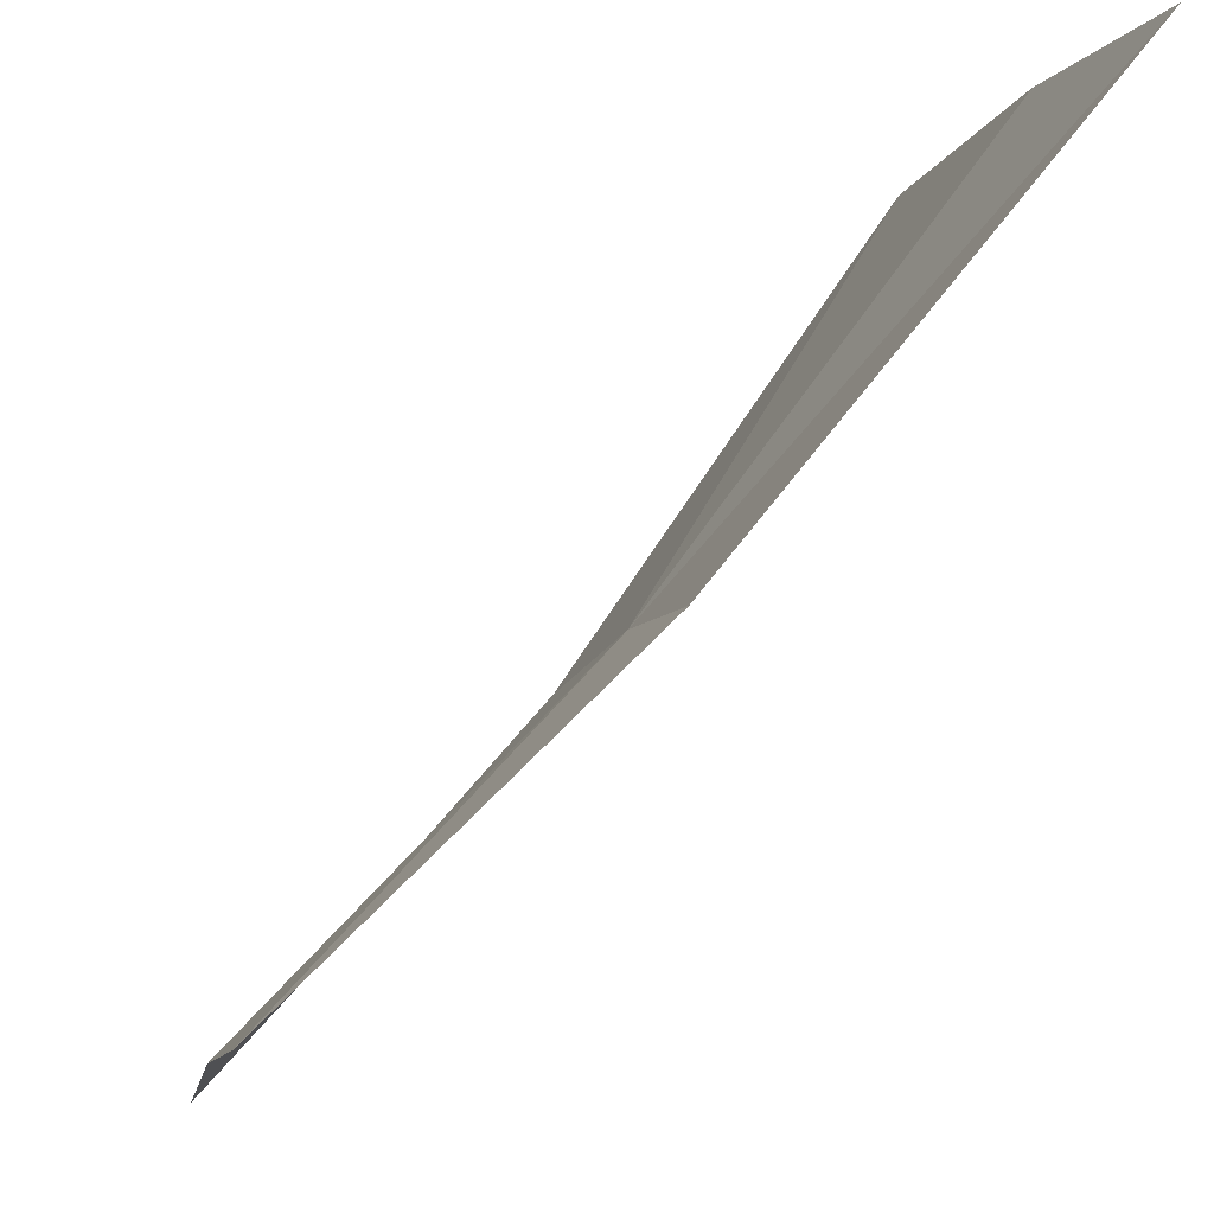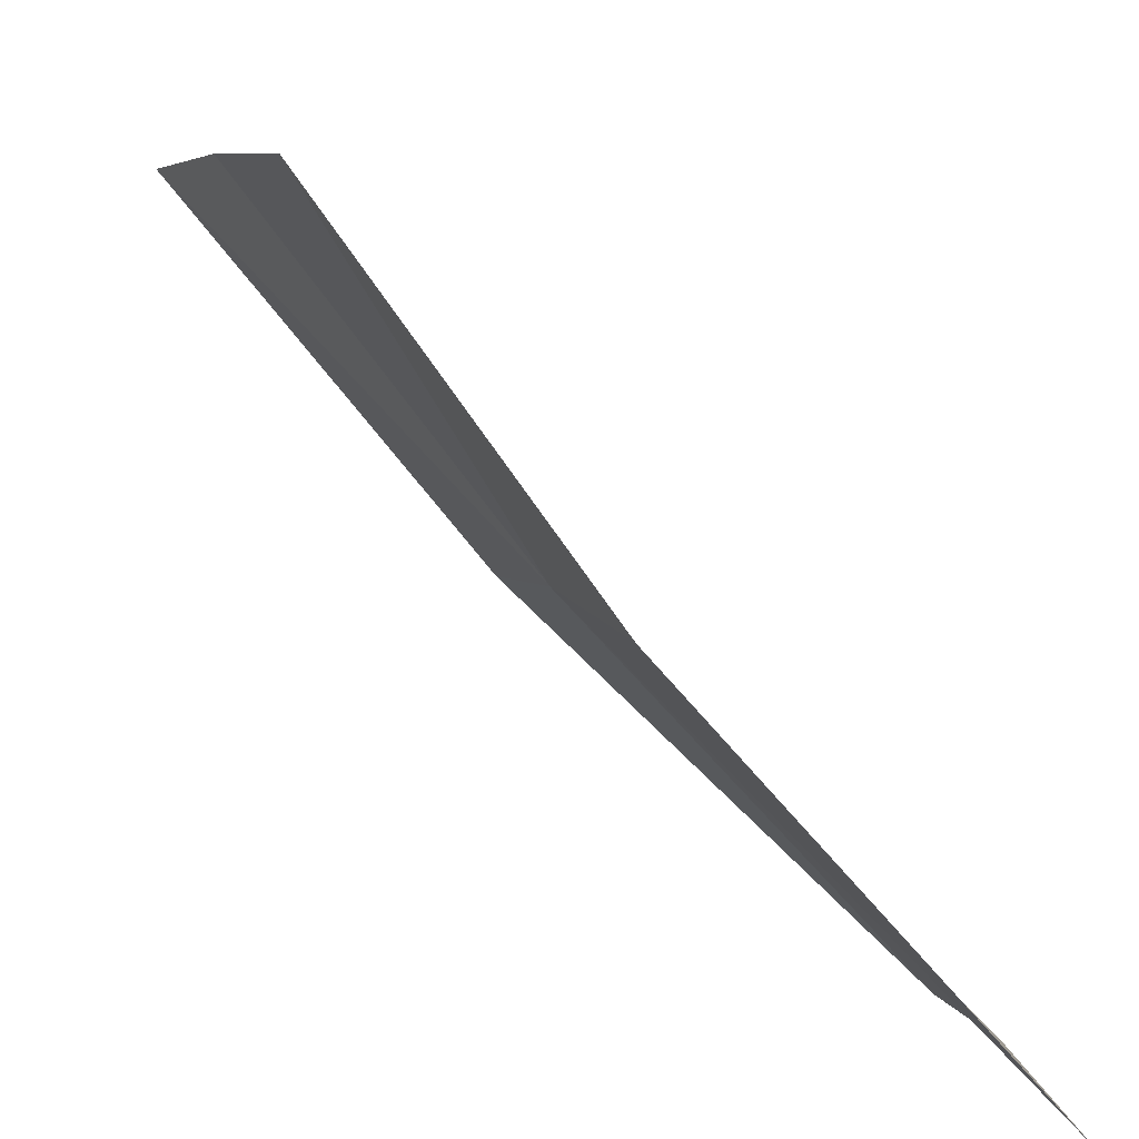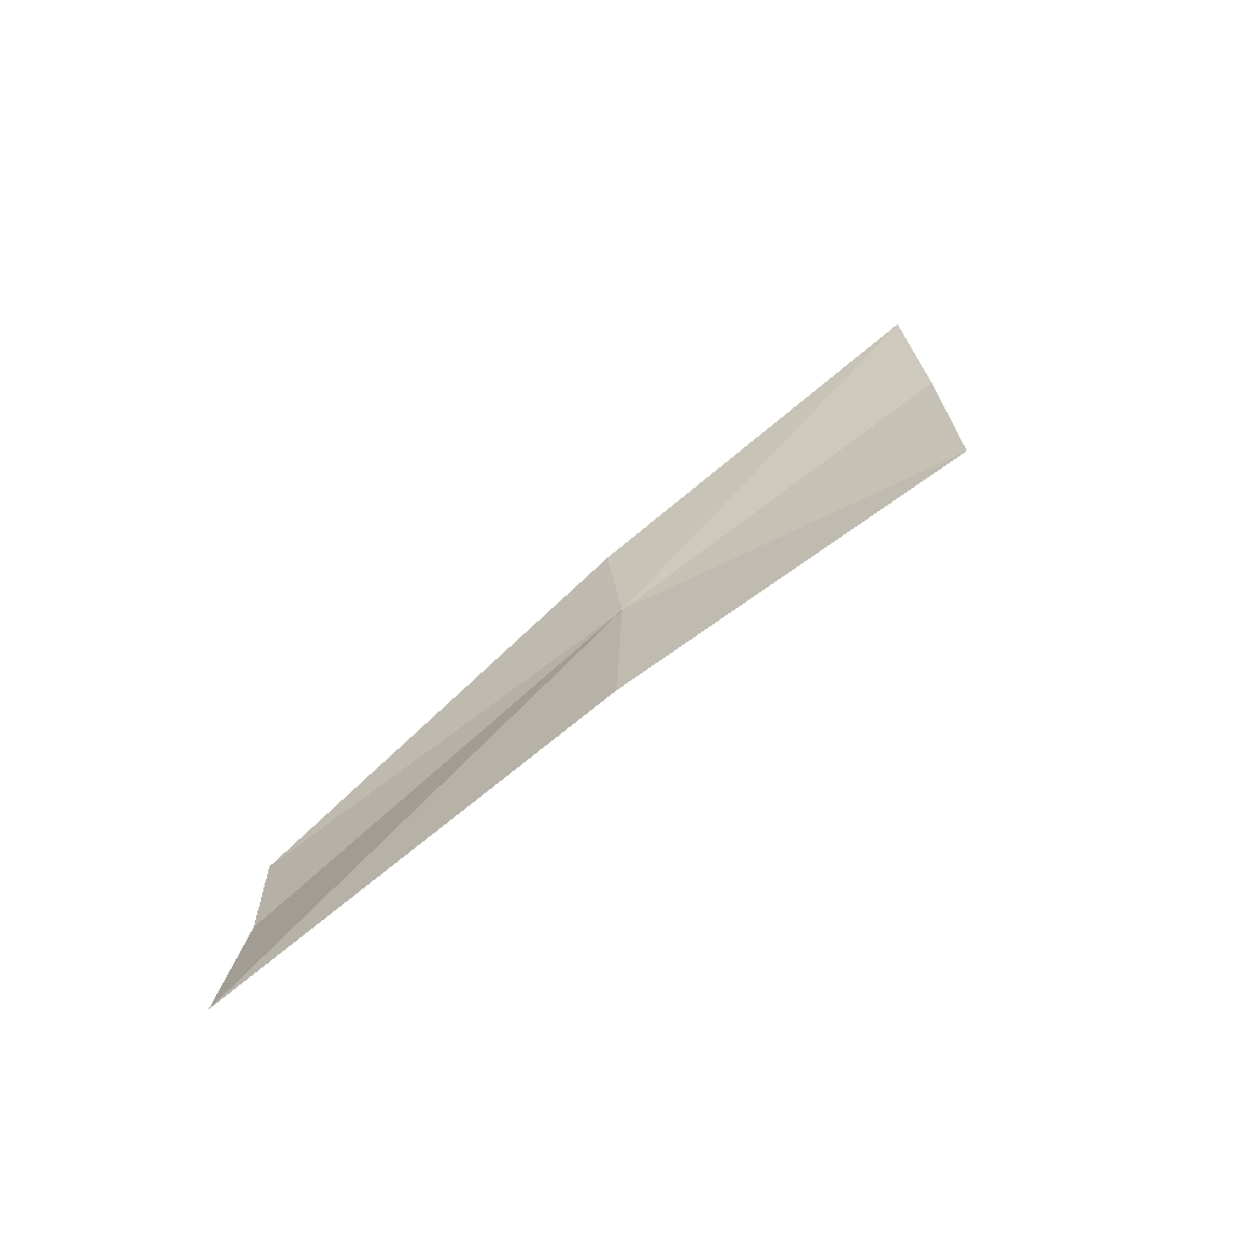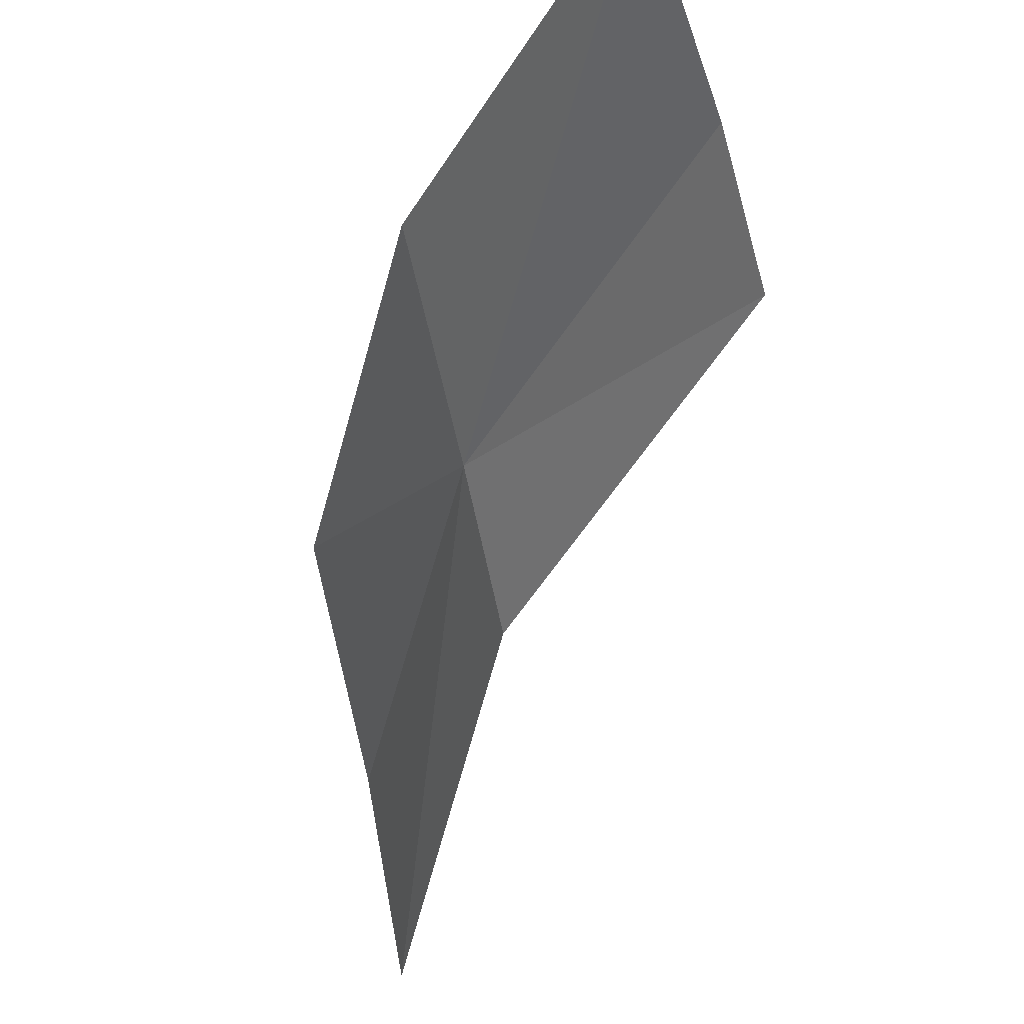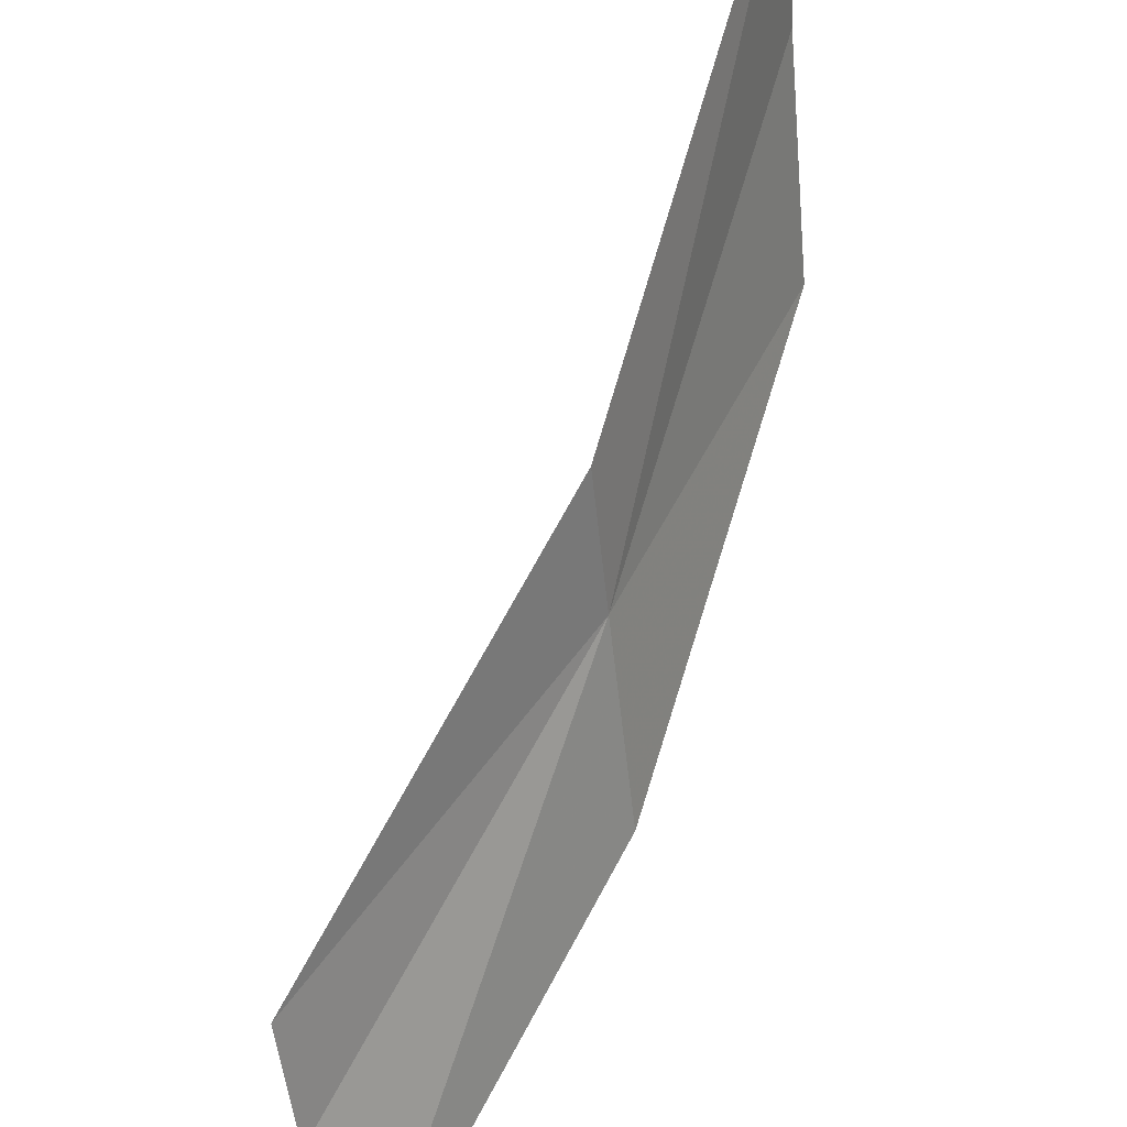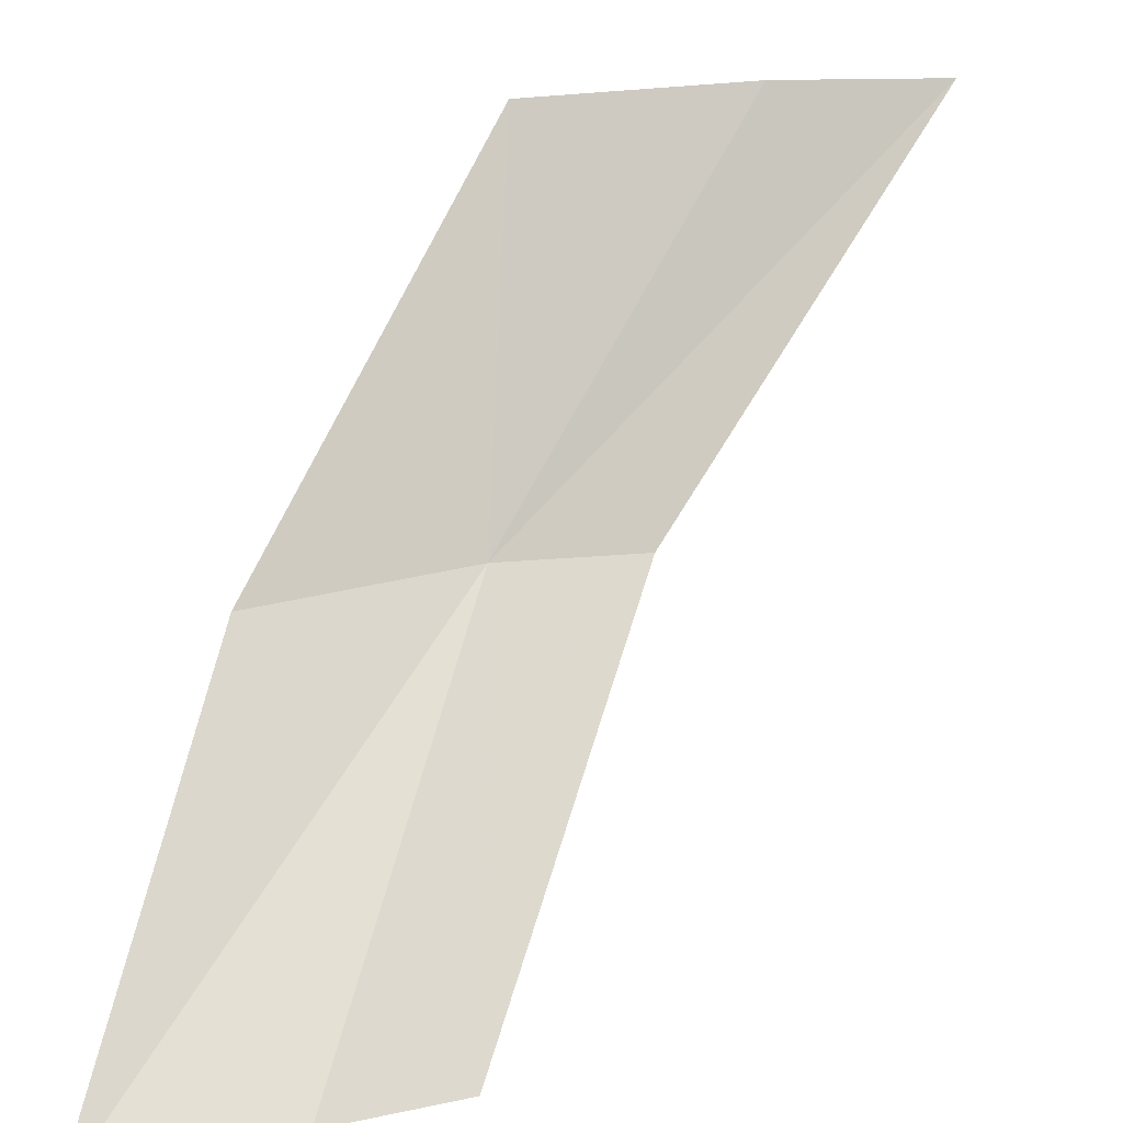
<metadata>
{"format":"obj","ext":"obj","renderer":"f3d","projection":"perspective","resolution":1024,"background":"white","views":[{"elev":-13.6,"azim":164.2,"up":"+Z"},{"elev":9.4,"azim":-16.5,"up":"+Z"},{"elev":-69.8,"azim":-98.4,"up":"+Y"},{"elev":-78.4,"azim":14.0,"up":"+Z"},{"elev":-56.7,"azim":-173.5,"up":"+Z"},{"elev":21.1,"azim":65.2,"up":"+Z"}]}
</metadata>
<code>
v 0.2629 -0.2831 0.287
v 0.2399 -0.2228 0.32
v 0.2418 -0.245 0.3222
v 0.2627 -0.2666 0.2852
v 0.2905 -0.3322 0.2518
v 0.2923 -0.3116 0.2532
v 0.263 -0.3068 0.2864
v 0.2425 -0.2718 0.3231
v 0.2926 -0.297 0.2529
f 1 2 3
f 1 4 2
f 1 5 6
f 1 7 5
f 1 8 7
f 1 3 8
f 1 9 4
f 1 6 9

</code>
